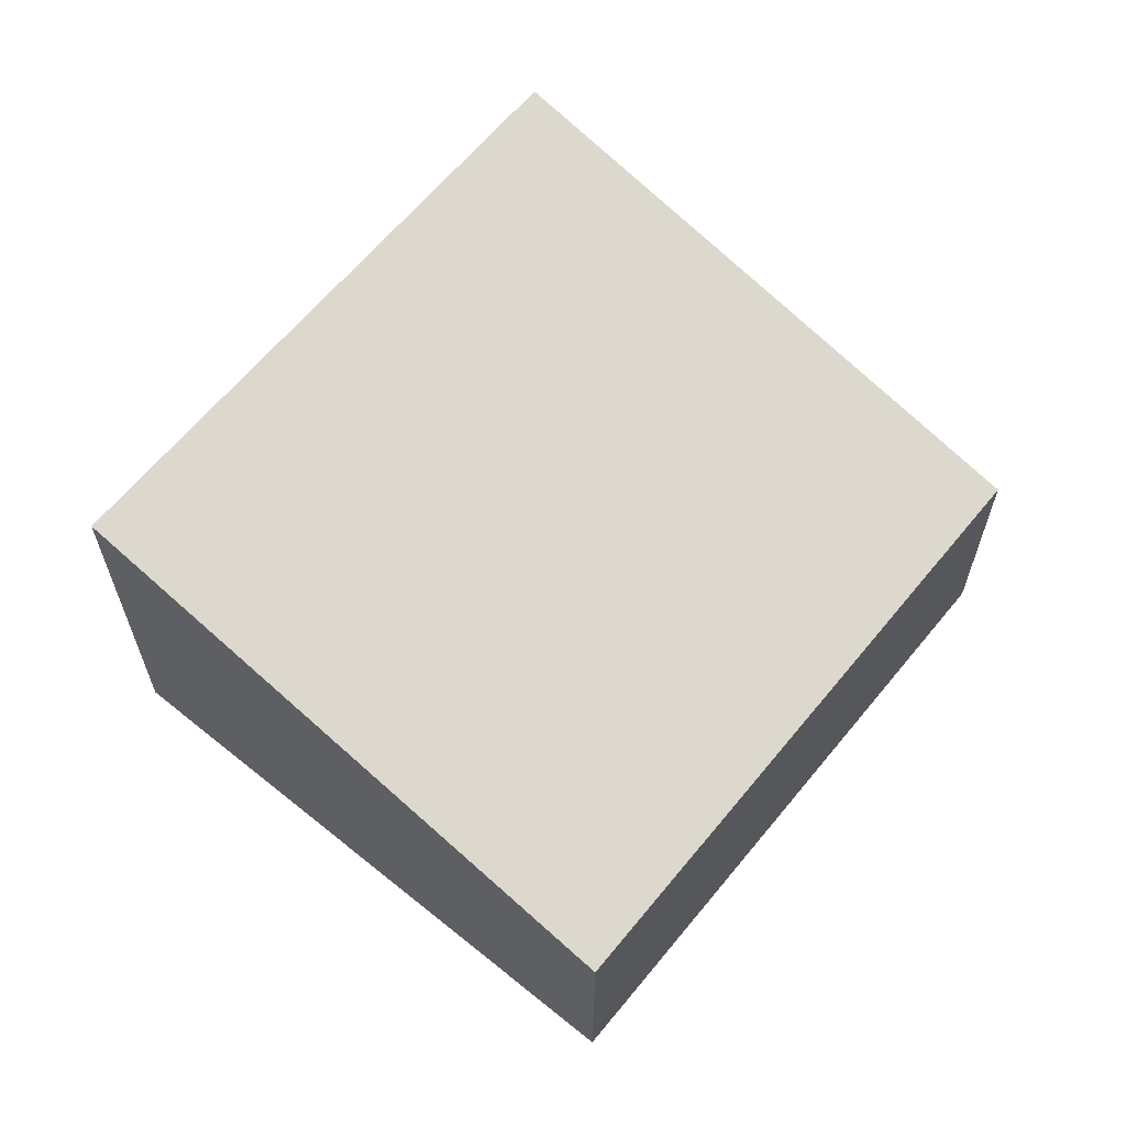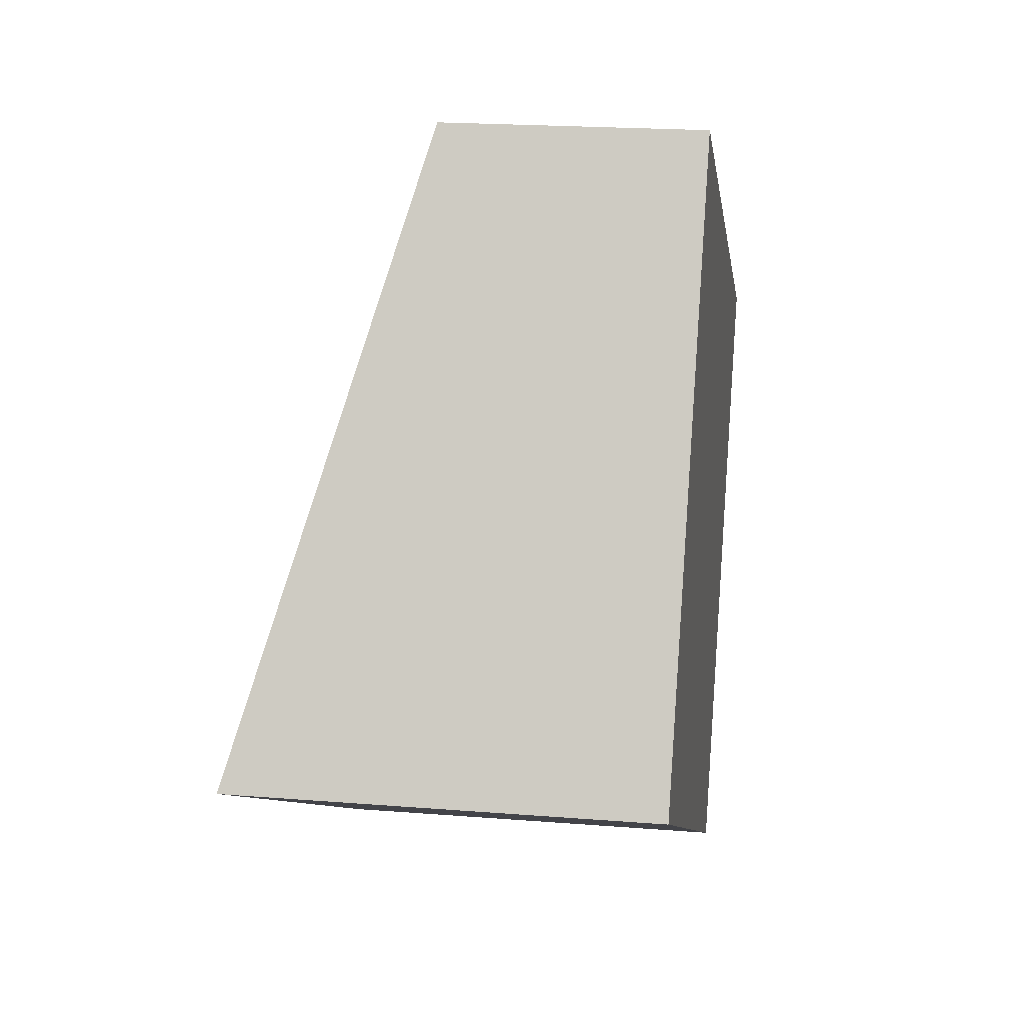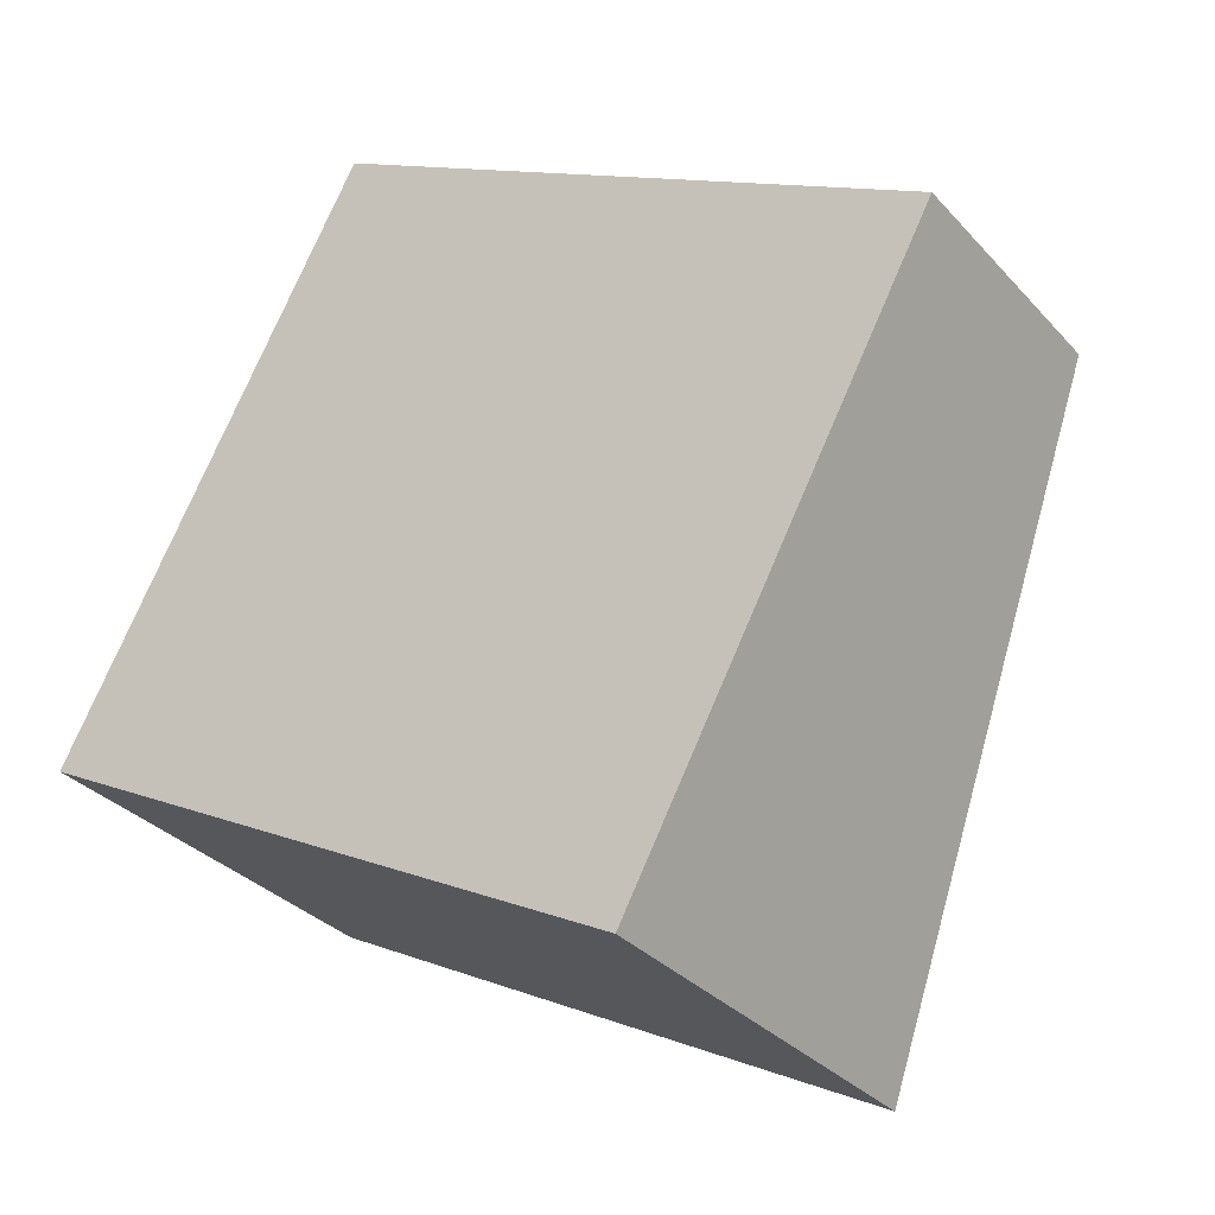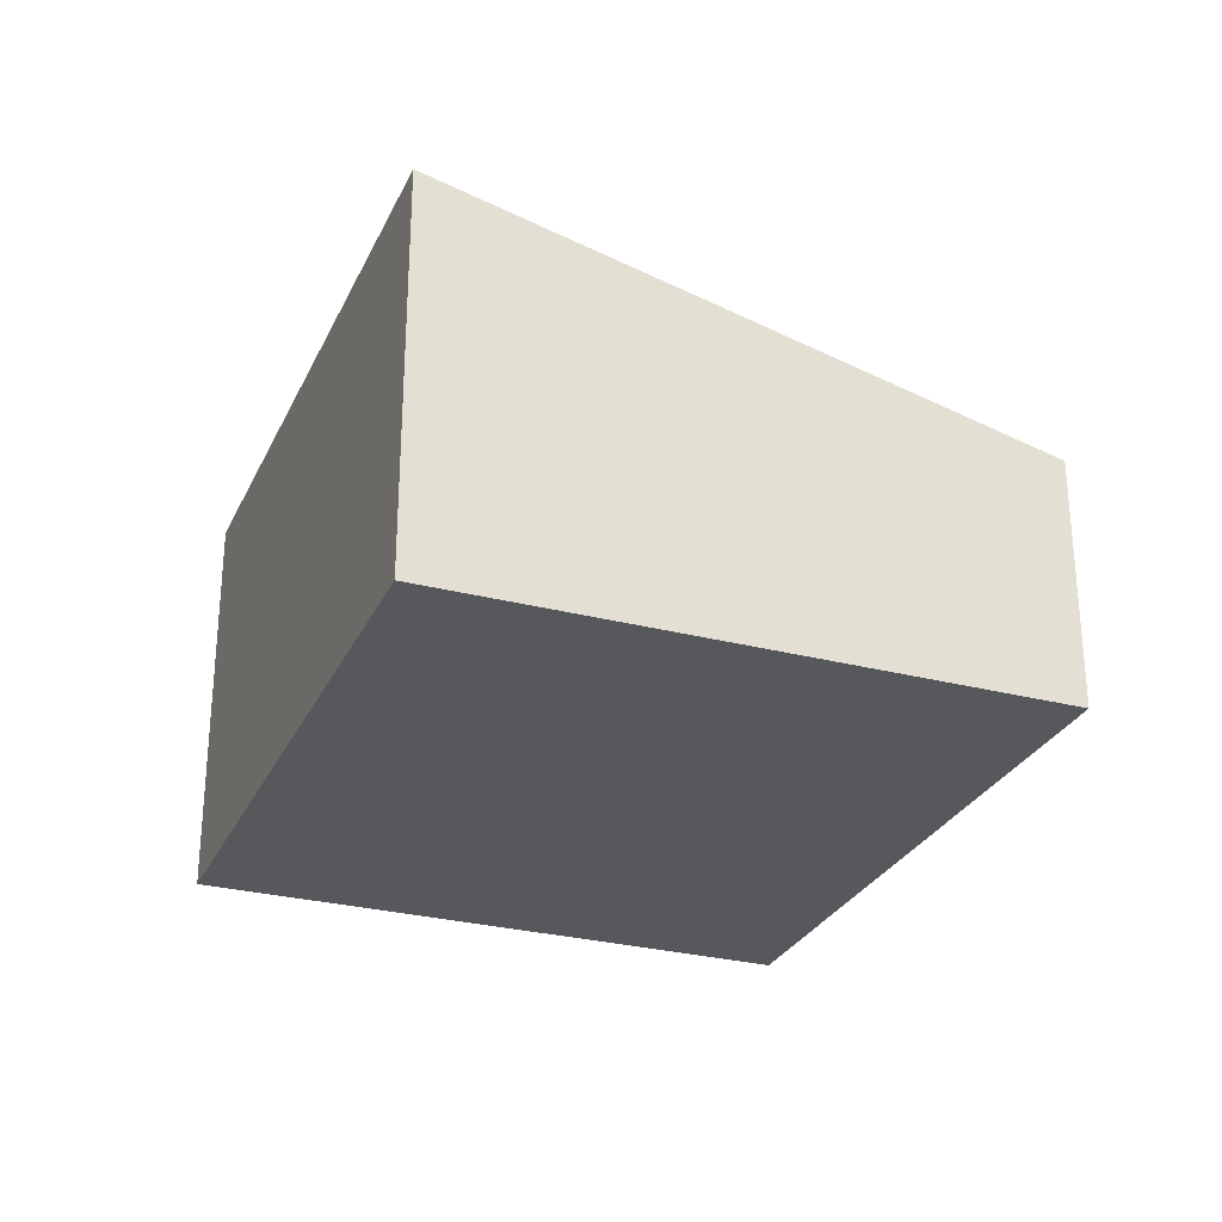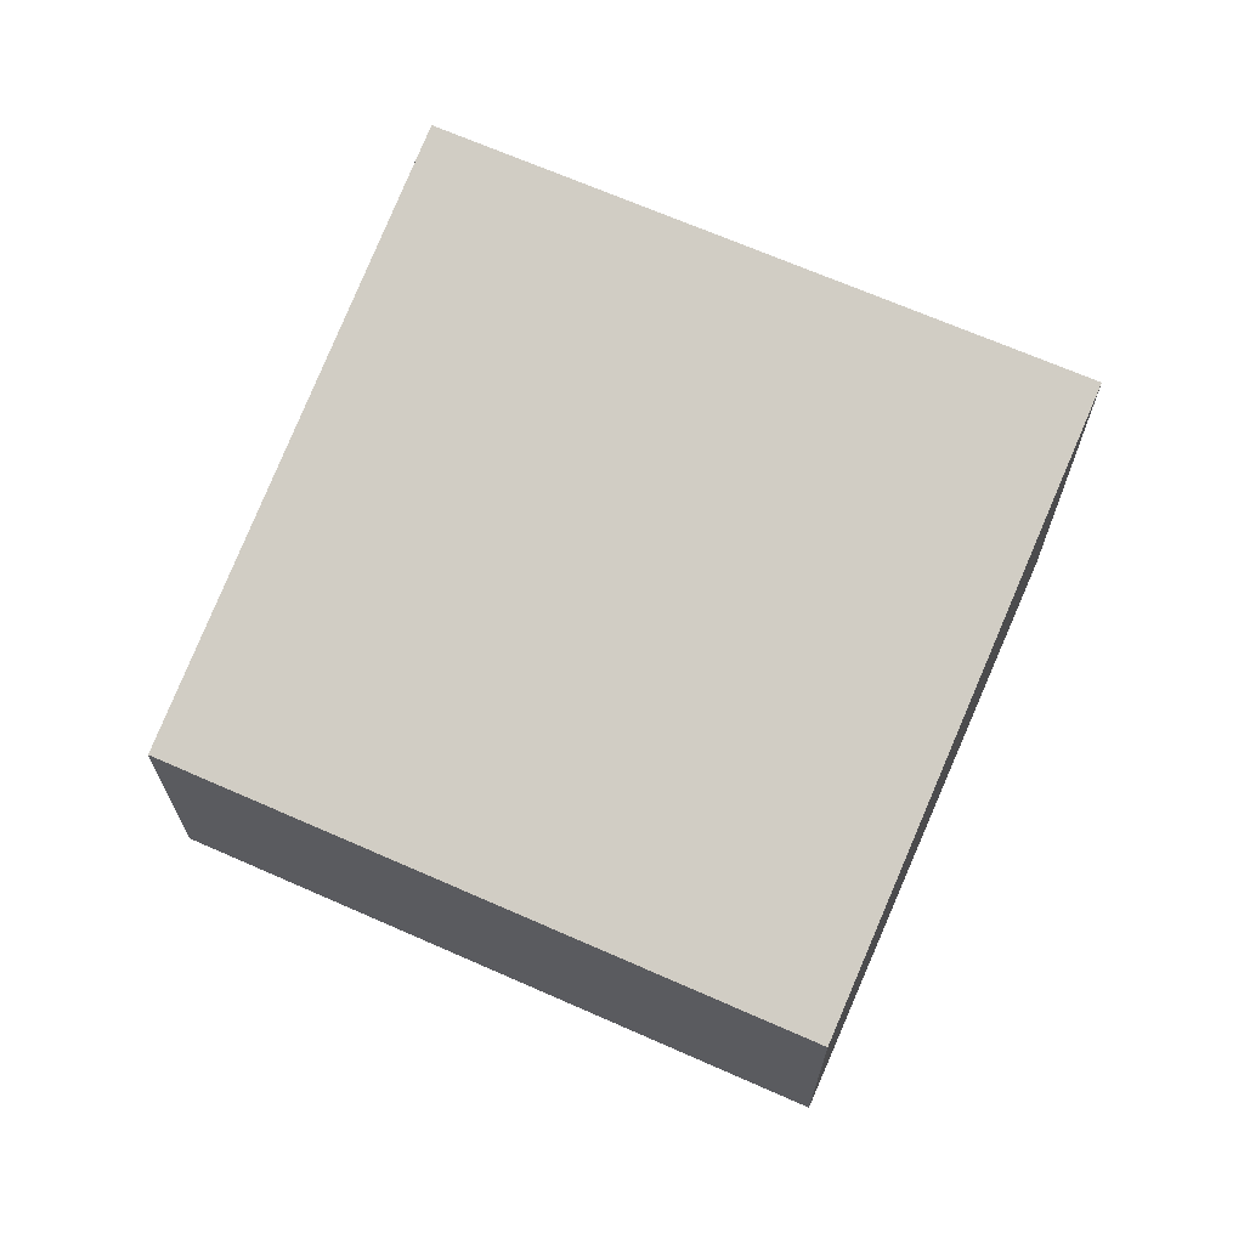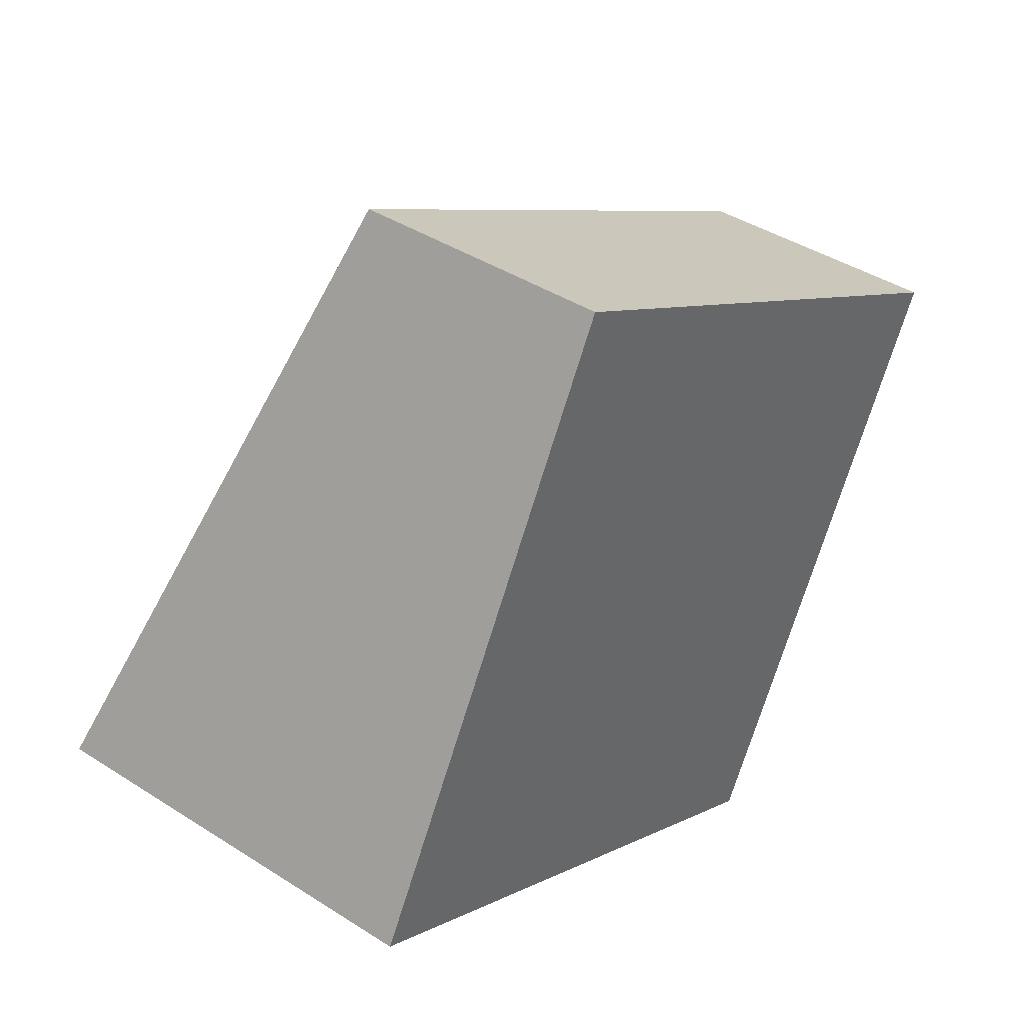
<metadata>
{"format":"obj","ext":"obj","renderer":"f3d","projection":"perspective","resolution":1024,"background":"white","views":[{"elev":63.7,"azim":-22.4,"up":"+Y"},{"elev":20.4,"azim":-81.7,"up":"+Z"},{"elev":-32.1,"azim":34.5,"up":"+Z"},{"elev":-28.4,"azim":-83.0,"up":"+Y"},{"elev":67.7,"azim":52.2,"up":"+Y"},{"elev":41.2,"azim":-52.1,"up":"+Z"}]}
</metadata>
<code>
v  4.445 3.054 -2.39
v  2.242 1.892 4.156
v  6.684 1.892 1.76
v  0 3.056 1.871e-16
v  4.445 1.463e-16 -2.39
v  6.684 -1.078e-16 1.76
v  0 0 0
v  2.242 -2.545e-16 4.156
g defaultobject
f 1 2 3
f 2 1 4
f 3 5 1
f 5 3 6
f 1 7 4
f 7 1 5
f 7 2 4
f 2 7 8
f 8 3 2
f 3 8 6
f 8 5 6
f 5 8 7

</code>
